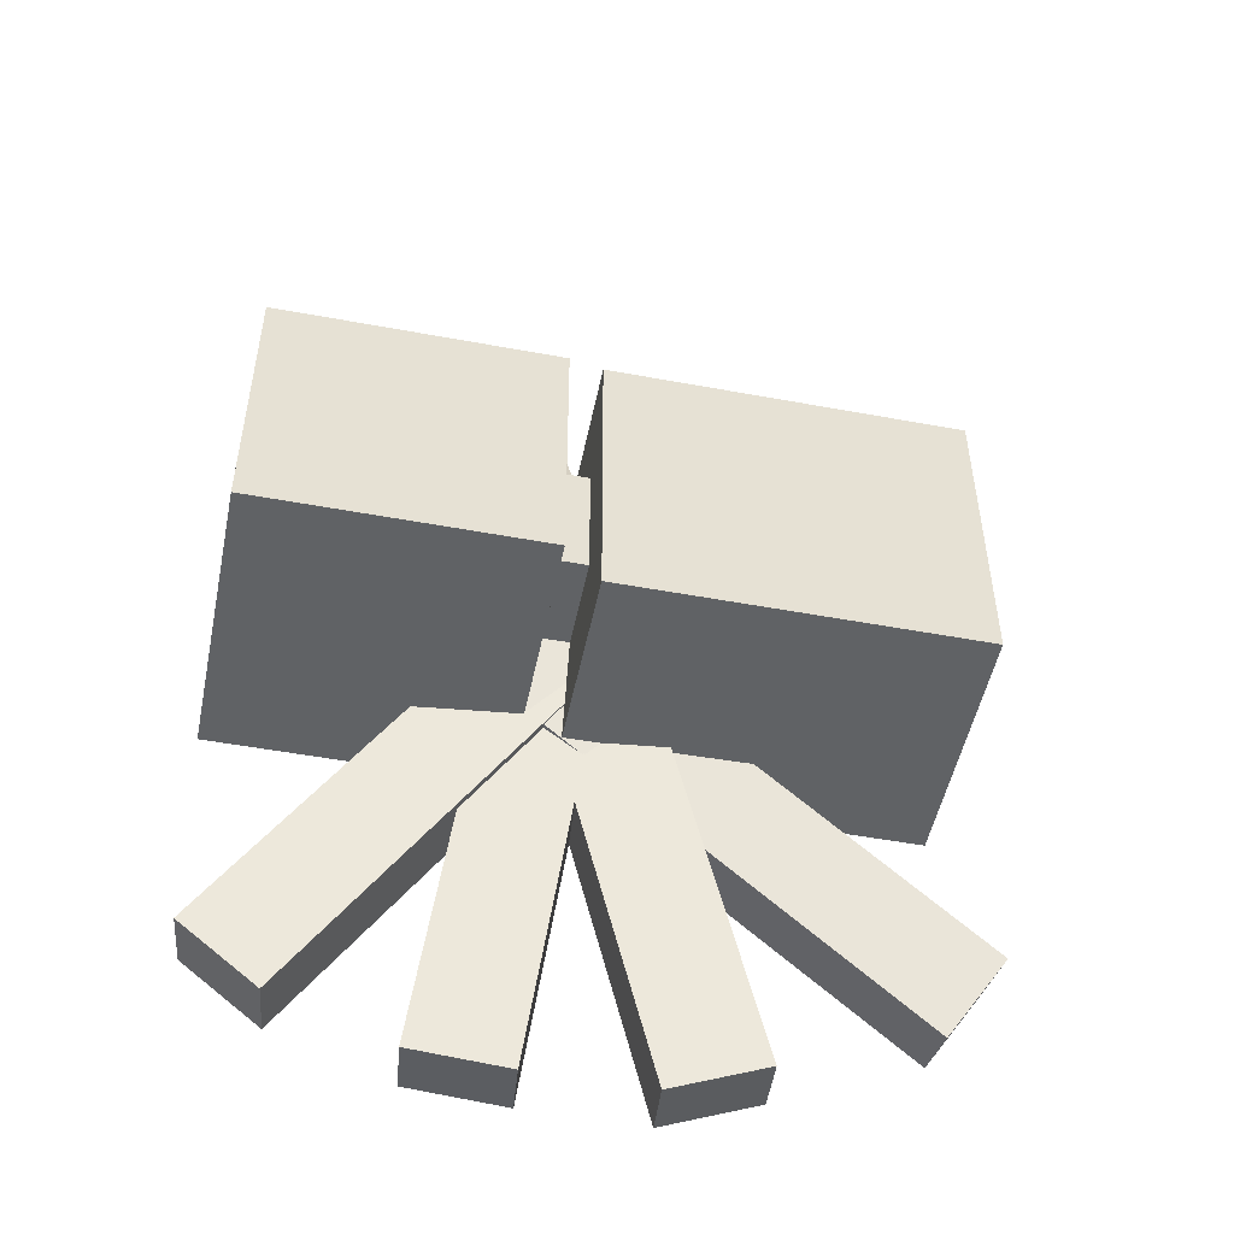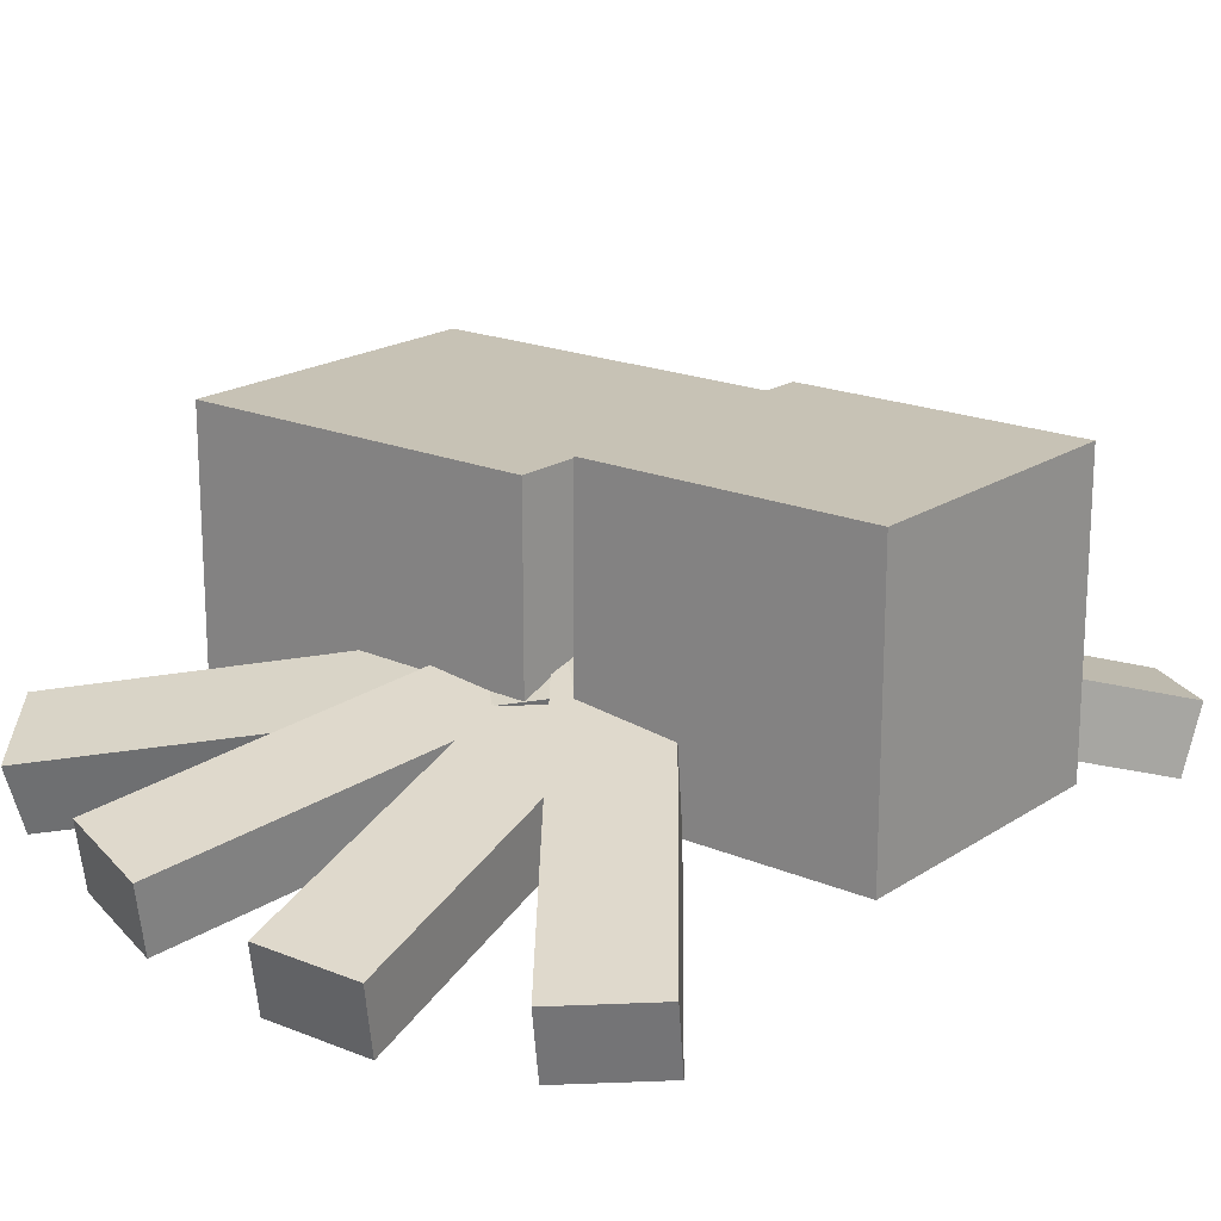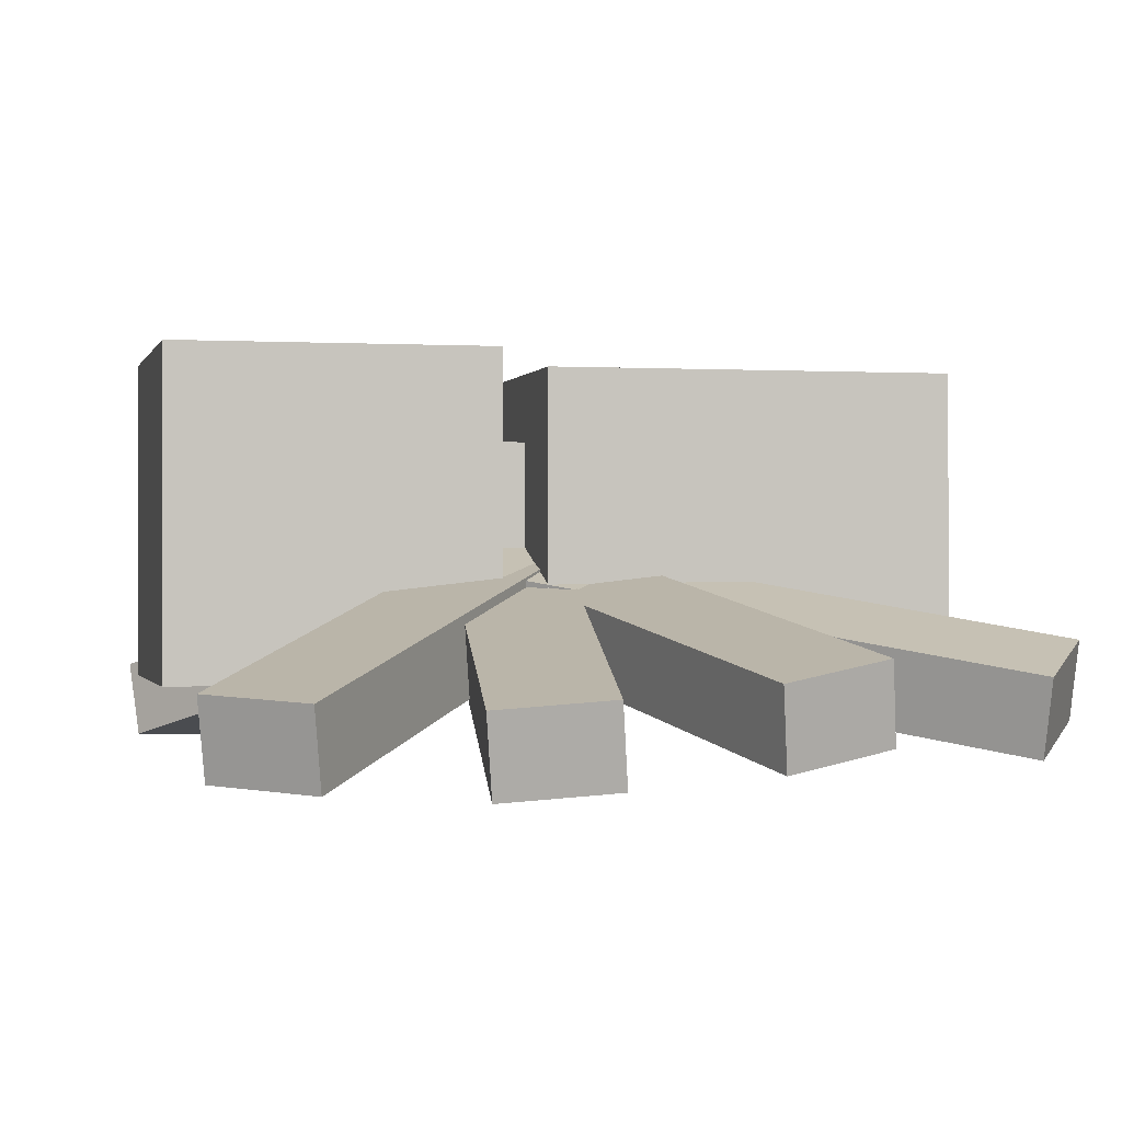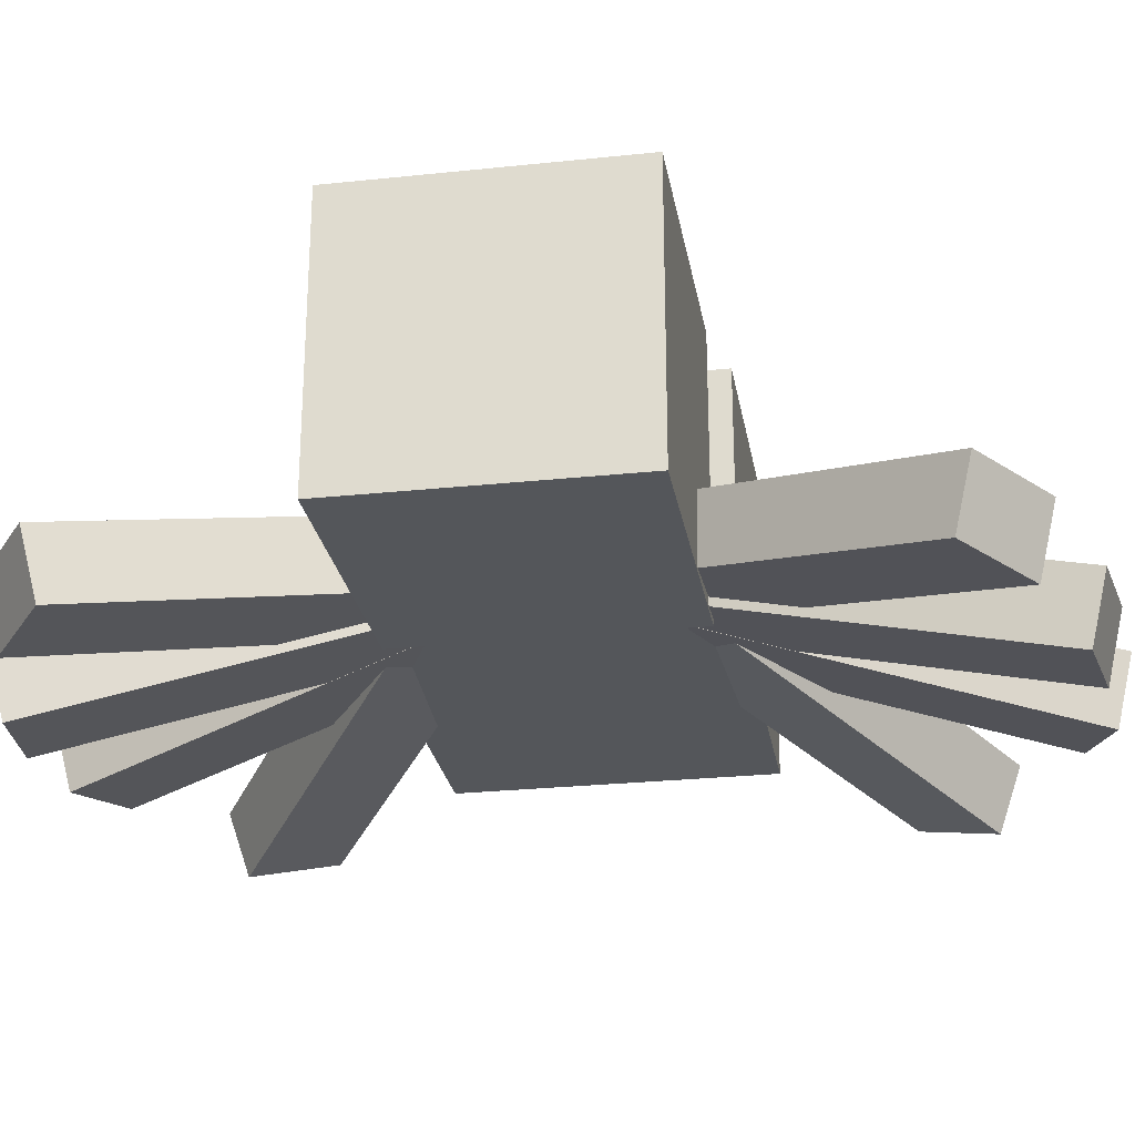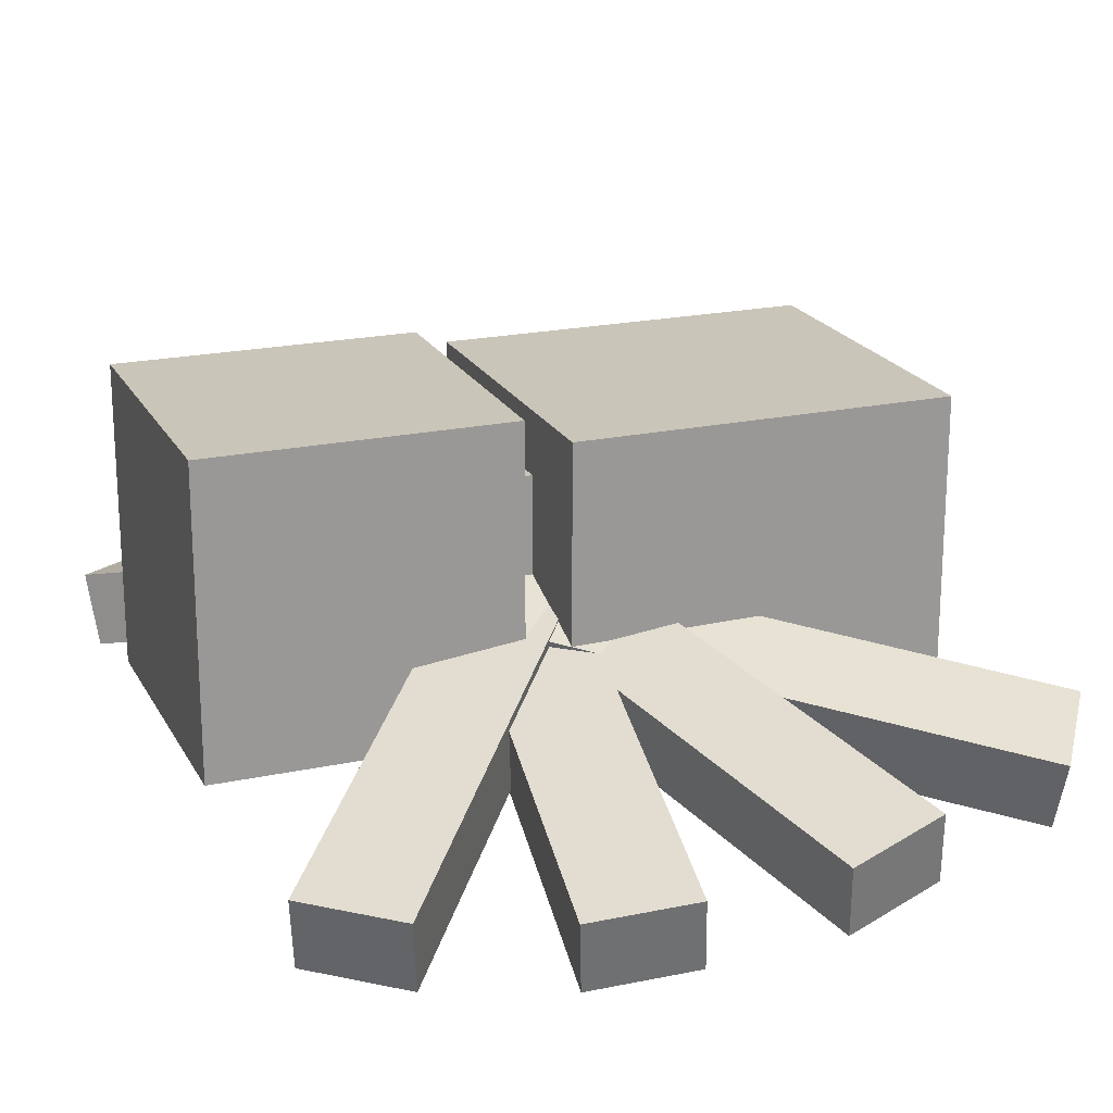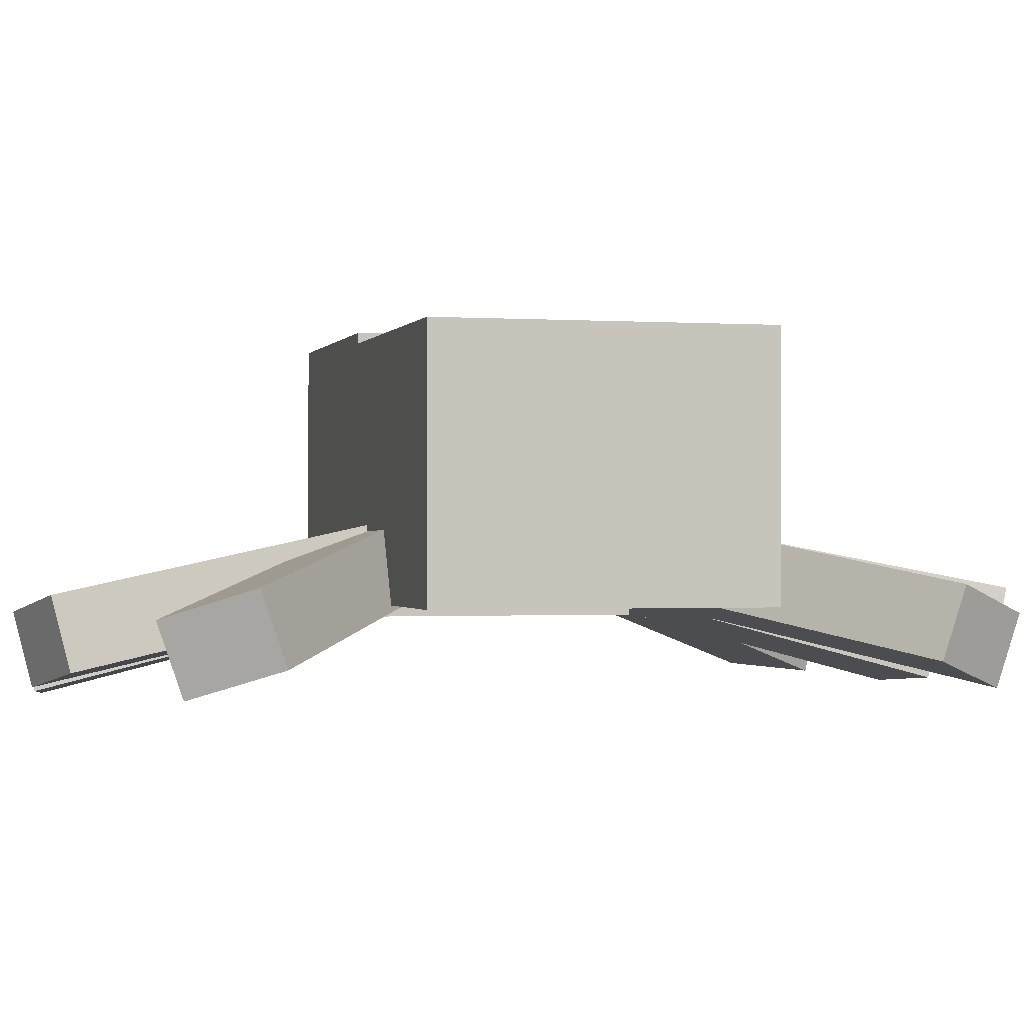
<metadata>
{"format":"obj","ext":"obj","renderer":"f3d","projection":"perspective","resolution":1024,"background":"white","views":[{"elev":-50.5,"azim":168.5,"up":"+Z"},{"elev":19.0,"azim":38.9,"up":"+Y"},{"elev":-0.4,"azim":167.2,"up":"+Y"},{"elev":-25.7,"azim":99.6,"up":"+Y"},{"elev":20.7,"azim":158.8,"up":"+Y"},{"elev":-0.6,"azim":-104.7,"up":"+Y"}]}
</metadata>
<code>
o cuboid
v -0.25 0.365 0.115
v 0.3125 0.5 0.25
v 0.3125 0.5 -0.25
v 0.3125 0 0.25
v 0.3125 0 -0.25
v -0.1875 0.5 0.25
v -0.1875 0.5 -0.25
v -0.1875 0 0.25
v -0.1875 0 -0.25
v -0.1875 0.365 0.115
v -0.1875 0.365 -0.115
v -0.1875 0.135 0.115
v -0.1875 0.135 -0.115
v -0.25 0.365 -0.115
v -0.25 0.135 0.115
v -0.25 0.135 -0.115
f 3 2 4 5
f 15 1 14 16
f 6 2 3 7
f 5 4 8 9
f 4 2 6 8
f 7 3 5 9
f 10 12 8 6
f 11 10 6 7
f 13 11 7 9
f 12 13 9 8
f 1 15 12 10
f 14 1 10 11
f 16 14 11 13
f 15 16 13 12
o cuboid
v -0.25 0.4688 0.2812
v -0.25 0.4688 -0.2812
v -0.25 0.03125 0.2812
v -0.25 0.03125 -0.2812
v -0.875 0.4688 0.2812
v -0.875 0.4688 -0.2812
v -0.875 0.03125 0.2812
v -0.875 0.03125 -0.2812
f 18 17 19 20
f 23 21 22 24
f 21 17 18 22
f 20 19 23 24
f 19 17 21 23
f 22 18 20 24
o cuboid
v -0.2735 0.2487 0.08951
v 0.2989 0.005497 -0.6451
v -0.2872 0.128 0.1188
v 0.2852 -0.1152 -0.6158
v -0.4129 0.2389 -0.01585
v 0.1595 -0.004306 -0.7504
v -0.4266 0.1182 0.01347
v 0.1458 -0.125 -0.7211
f 26 25 27 28
f 29 25 26 30
f 28 27 31 32
f 27 25 29 31
f 30 26 28 32
f 31 29 30 32
o cuboid
v -0.1625 0.2255 0.1078
v -0.0501 -0.01206 -0.8182
v -0.1762 0.1048 0.1371
v -0.06377 -0.1328 -0.7888
v -0.3353 0.2391 0.08329
v -0.2228 0.001555 -0.8426
v -0.3489 0.1184 0.1126
v -0.2365 -0.1192 -0.8133
f 34 33 35 36
f 37 33 34 38
f 36 35 39 40
f 35 33 37 39
f 38 34 36 40
f 39 37 38 40
o cuboid
v -0.1387 0.2054 0.03782
v -0.4304 0.02031 -0.8605
v -0.1524 0.0847 0.06714
v -0.4441 -0.1004 -0.8312
v -0.3044 0.2357 0.08537
v -0.5961 0.05062 -0.813
v -0.3181 0.115 0.1147
v -0.6098 -0.07012 -0.7837
f 42 41 43 44
f 45 41 42 46
f 44 43 47 48
f 43 41 45 47
f 46 42 44 48
f 47 45 46 48
o cuboid
v -0.07698 0.1814 -0.1713
v -0.8756 0.01935 -0.6835
v -0.07892 0.06313 -0.1308
v -0.8775 -0.09891 -0.6431
v -0.1746 0.2298 -0.03435
v -0.9732 0.06776 -0.5466
v -0.1766 0.1115 0.006084
v -0.9752 -0.0505 -0.5062
f 50 49 51 52
f 53 49 50 54
f 52 51 55 56
f 51 49 53 55
f 54 50 52 56
f 55 53 54 56
o cuboid
v -0.07698 0.1814 0.1713
v -0.8756 0.01935 0.6835
v -0.07892 0.06313 0.1308
v -0.8775 -0.09891 0.6431
v -0.1746 0.2298 0.03435
v -0.9732 0.06776 0.5466
v -0.1766 0.1115 -0.006084
v -0.9752 -0.0505 0.5062
f 59 57 58 60
f 58 57 61 62
f 63 59 60 64
f 61 57 59 63
f 60 58 62 64
f 62 61 63 64
o cuboid
v -0.2735 0.2487 -0.08951
v 0.2989 0.005497 0.6451
v -0.2872 0.128 -0.1188
v 0.2852 -0.1152 0.6158
v -0.4129 0.2389 0.01585
v 0.1595 -0.004306 0.7504
v -0.4266 0.1182 -0.01347
v 0.1458 -0.125 0.7211
f 67 65 66 68
f 66 65 69 70
f 71 67 68 72
f 69 65 67 71
f 68 66 70 72
f 70 69 71 72
o cuboid
v -0.1625 0.2255 -0.1078
v -0.0501 -0.01206 0.8182
v -0.1762 0.1048 -0.1371
v -0.06377 -0.1328 0.7888
v -0.3353 0.2391 -0.08329
v -0.2228 0.001555 0.8426
v -0.3489 0.1184 -0.1126
v -0.2365 -0.1192 0.8133
f 75 73 74 76
f 74 73 77 78
f 79 75 76 80
f 77 73 75 79
f 76 74 78 80
f 78 77 79 80
o cuboid
v -0.134 0.2084 -0.0524
v -0.4257 0.02332 0.846
v -0.1477 0.0877 -0.08172
v -0.4394 -0.09742 0.8166
v -0.2997 0.2388 -0.09995
v -0.5914 0.05363 0.7984
v -0.3133 0.118 -0.1293
v -0.605 -0.06712 0.7691
f 83 81 82 84
f 82 81 85 86
f 87 83 84 88
f 85 81 83 87
f 84 82 86 88
f 86 85 87 88

</code>
